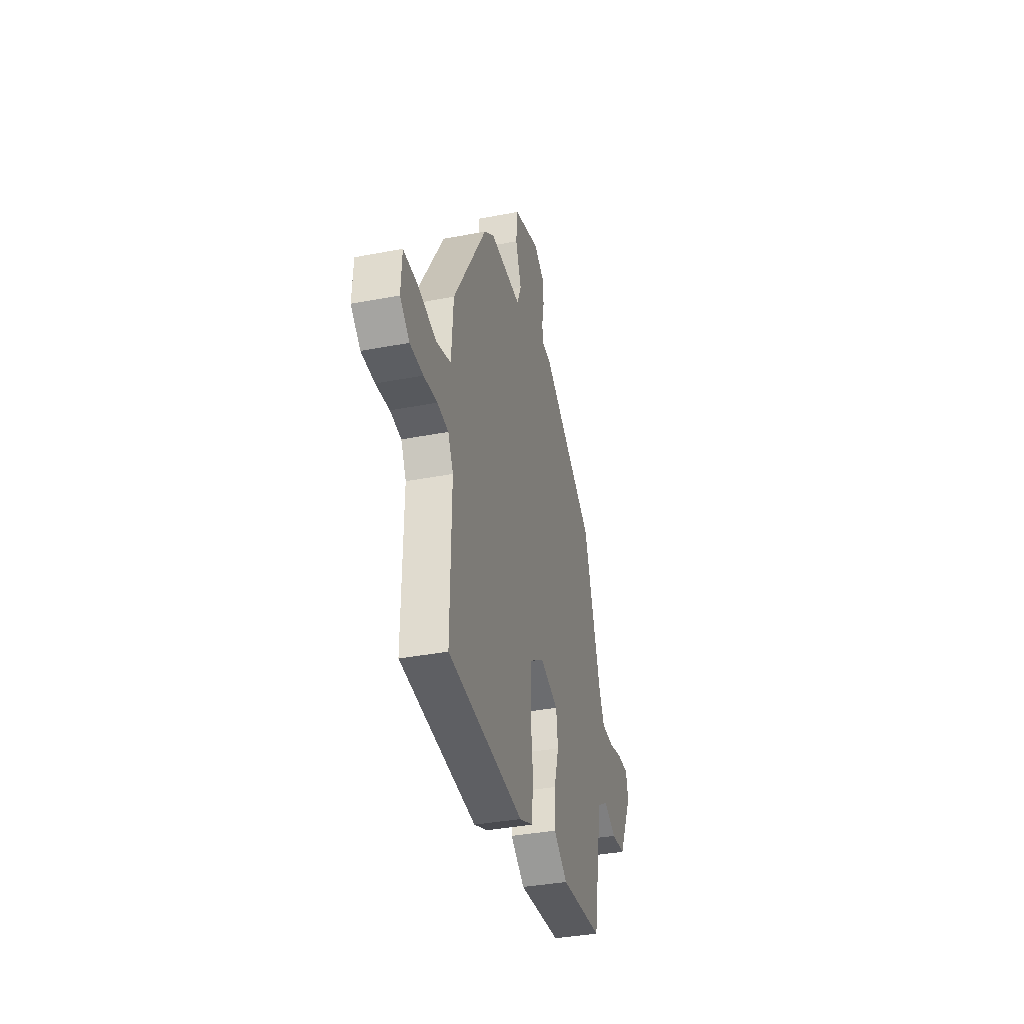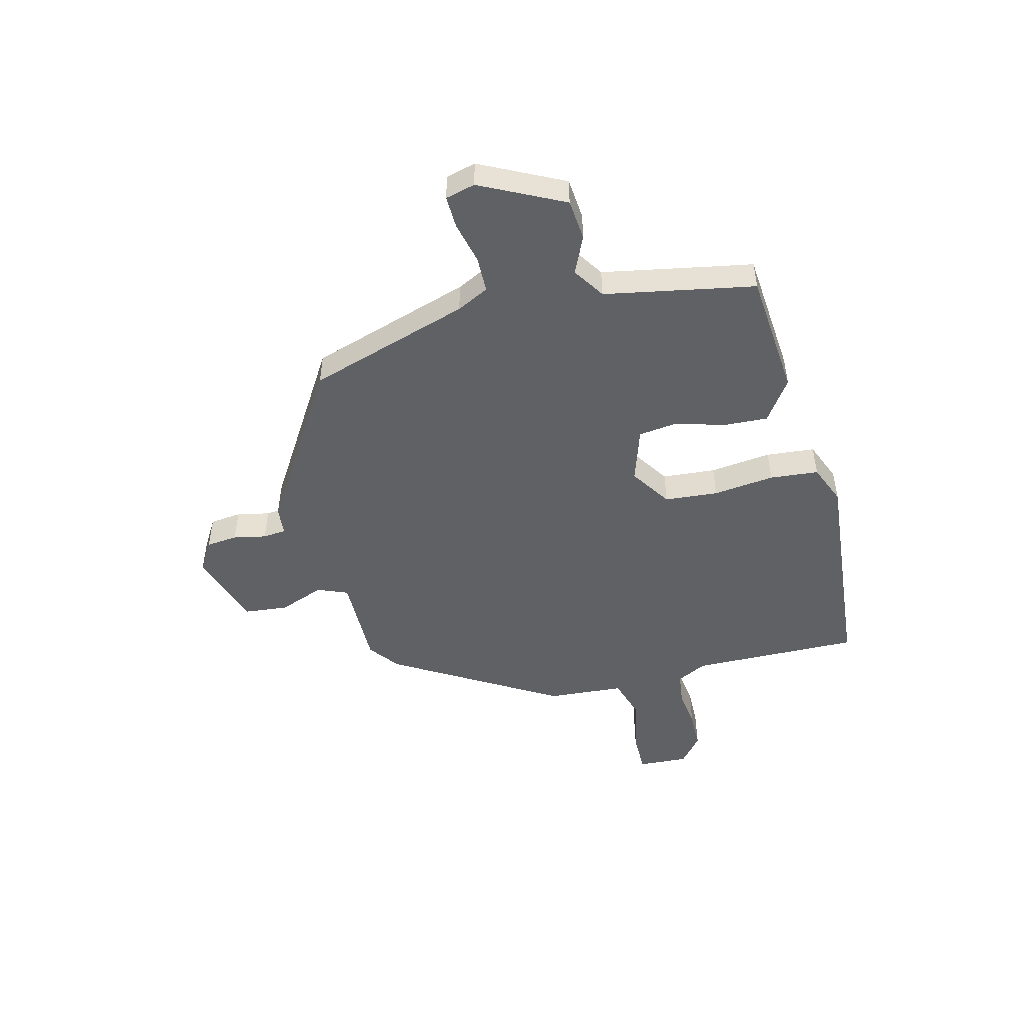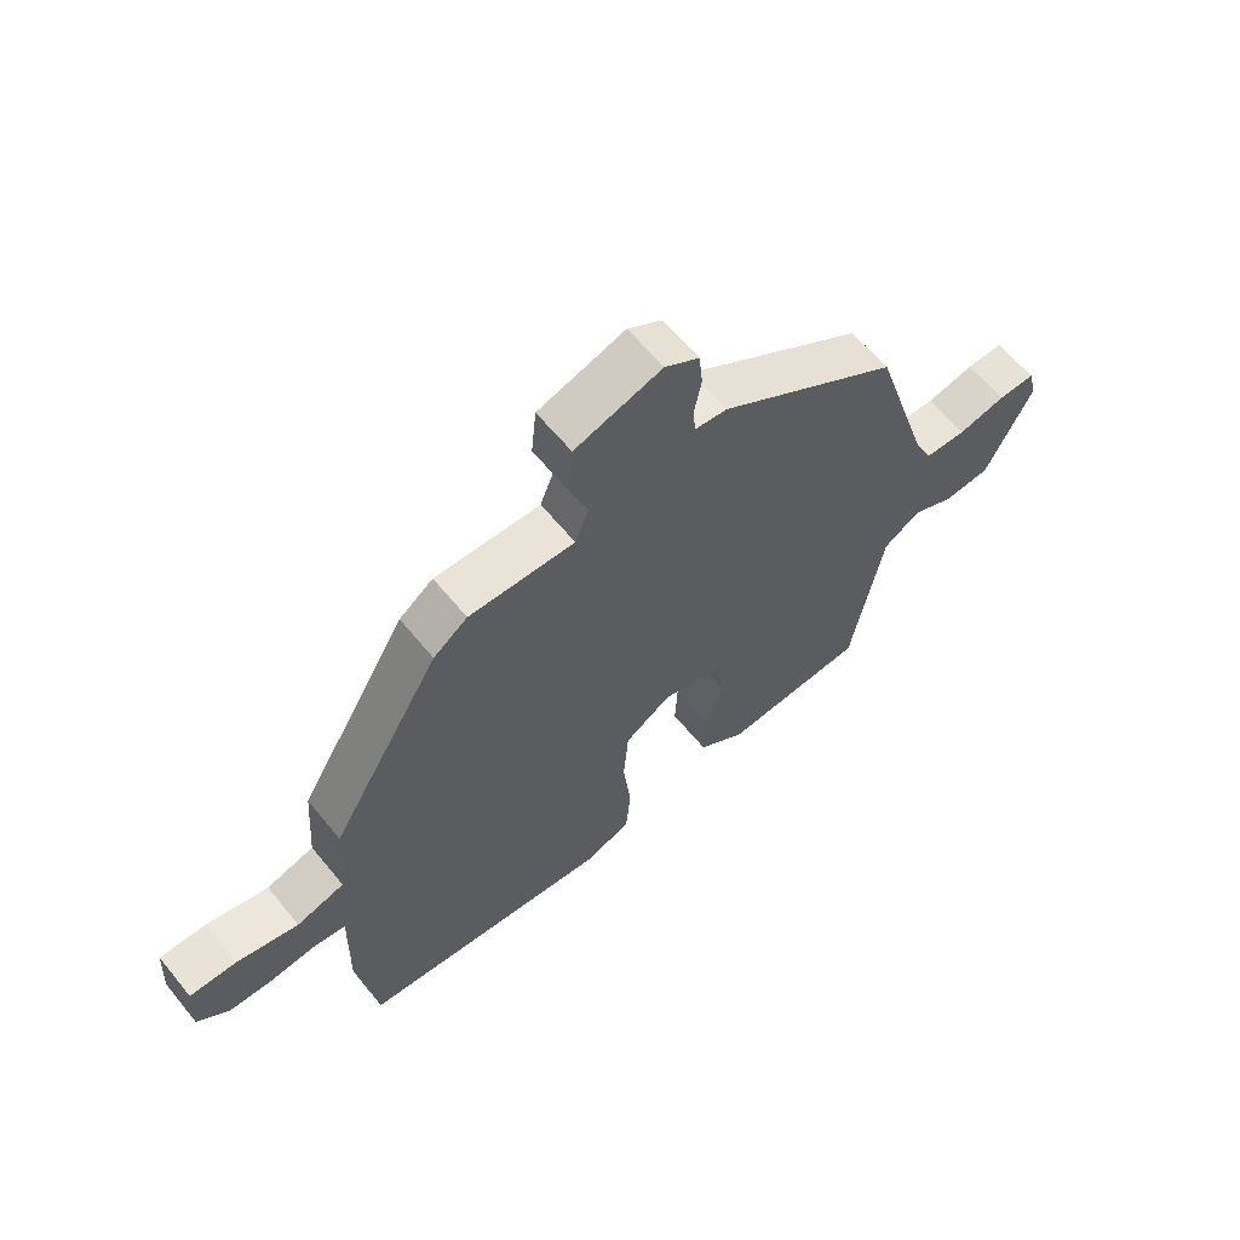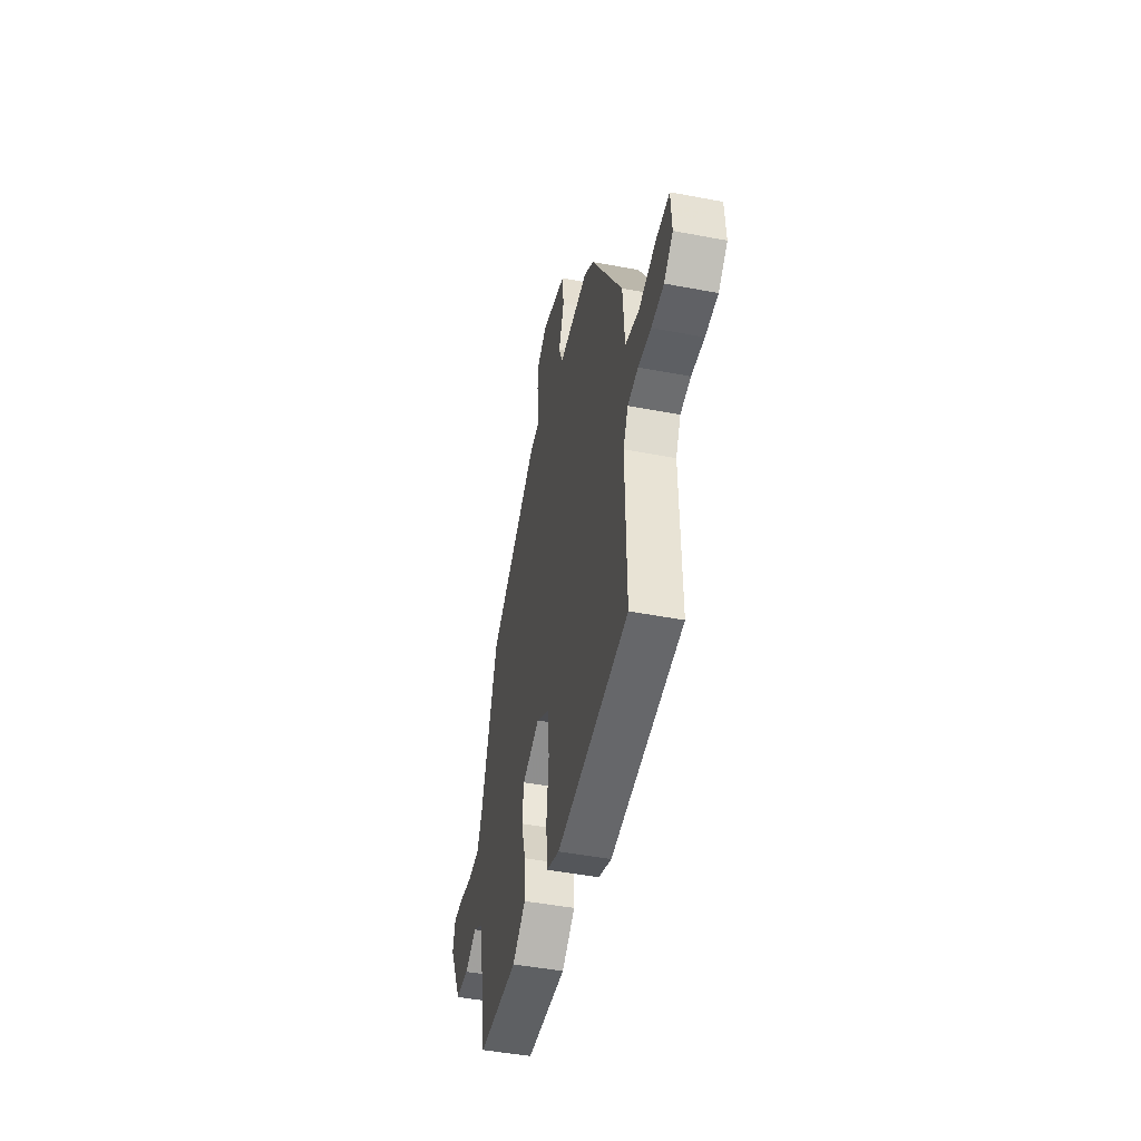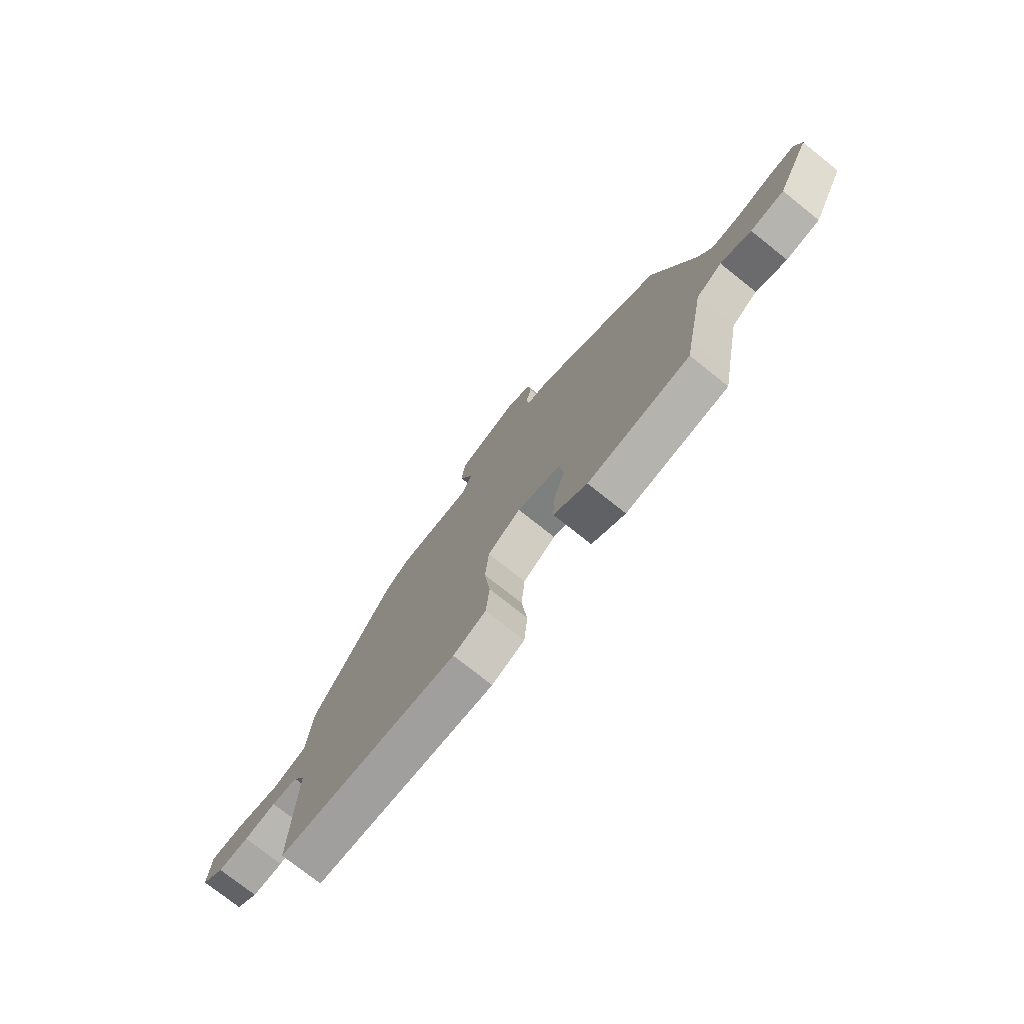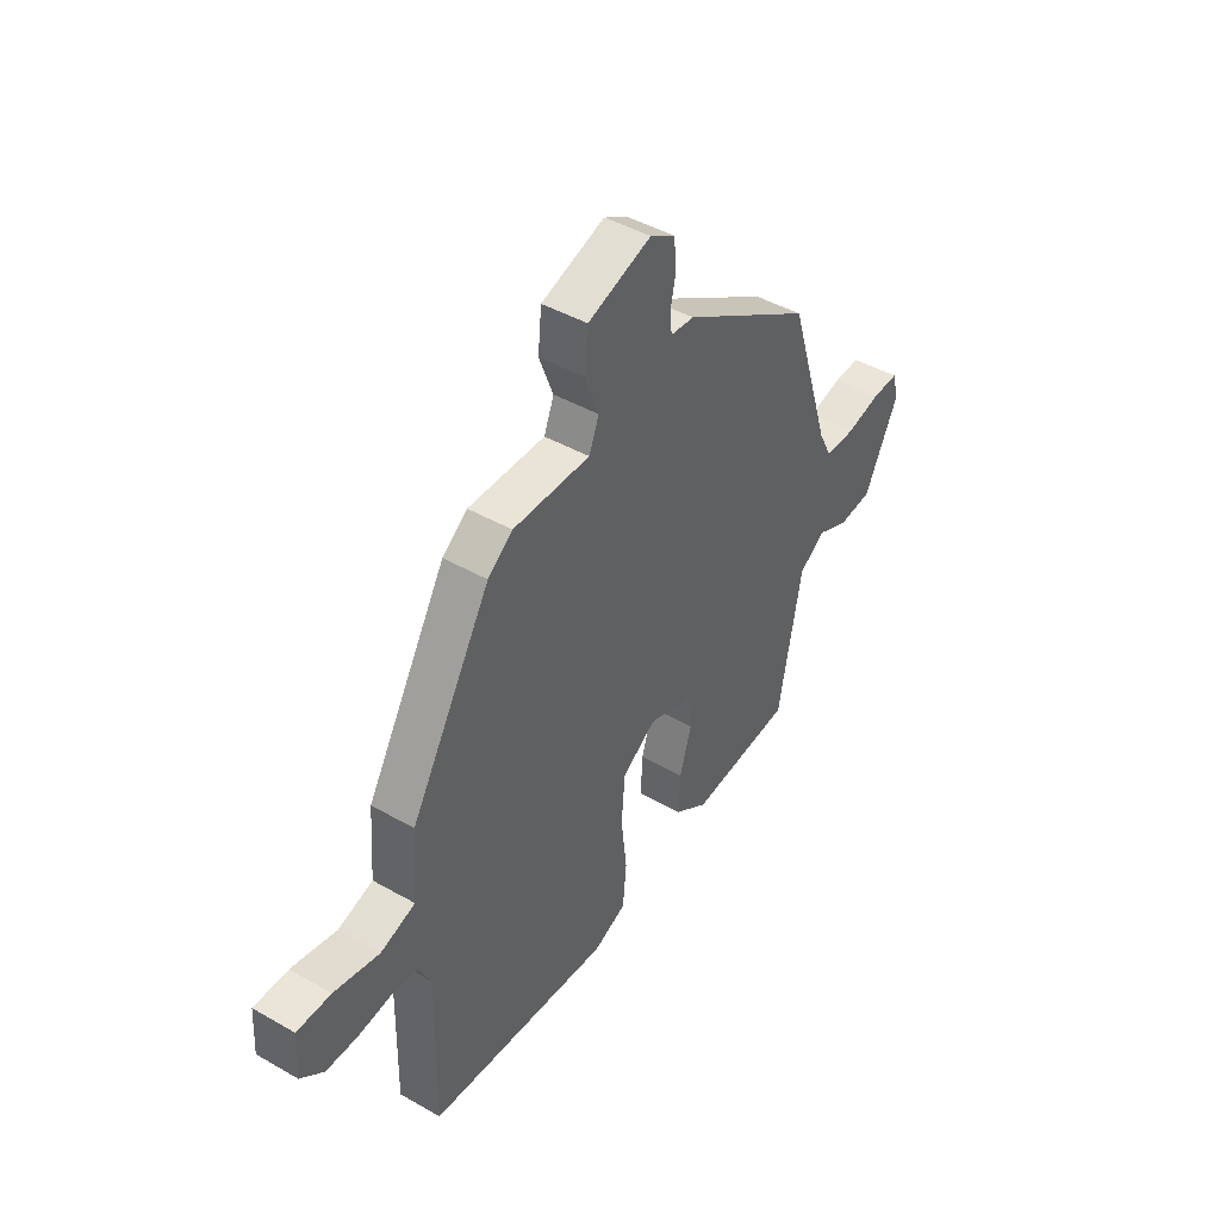
<metadata>
{"format":"obj","ext":"obj","renderer":"f3d","projection":"perspective","resolution":1024,"background":"white","views":[{"elev":-36.8,"azim":-76.0,"up":"+Z"},{"elev":-48.9,"azim":104.2,"up":"+Y"},{"elev":61.8,"azim":-39.1,"up":"+Z"},{"elev":-47.1,"azim":-102.1,"up":"+Z"},{"elev":-75.8,"azim":51.5,"up":"+Z"},{"elev":44.1,"azim":-56.2,"up":"+Z"}]}
</metadata>
<code>
v -0.484 0.07 -0.501
v -0.479 0.07 -0.195
v -0.507 0.07 -0.14
v -0.566 0.07 -0.133
v -0.638 0.07 -0.142
v -0.708 0.07 -0.141
v -0.759 0.07 -0.099
v -0.754 0.07 -0.008
v -0.679 0.07 -0.008
v -0.579 0.07 -0.03
v -0.502 0.07 -0.006
v -0.492 0.07 0.133
v -0.315 0.07 0.432
v -0.26 0.07 0.474
v -0.09 0.07 0.472
v -0.068 0.07 0.527
v -0.099 0.07 0.609
v -0.091 0.07 0.688
v 0.049 0.07 0.734
v 0.104 0.07 0.701
v 0.11 0.07 0.644
v 0.098 0.07 0.585
v 0.102 0.07 0.543
v 0.154 0.07 0.538
v 0.442 0.07 0.358
v 0.535 0.07 0.064
v 0.564 0.07 0.006
v 0.63 0.07 0.005
v 0.706 0.07 0.023
v 0.765 0.07 0.025
v 0.779 0.07 -0.029
v 0.704 0.07 -0.18
v 0.629 0.07 -0.187
v 0.561 0.07 -0.156
v 0.503 0.07 -0.194
v 0.463 0.07 -0.406
v 0.452 0.07 -0.466
v 0.224 0.07 -0.486
v 0.149 0.07 -0.434
v 0.153 0.07 -0.353
v 0.179 0.07 -0.266
v 0.17 0.07 -0.194
v 0.071 0.07 -0.162
v -0.003 0.07 -0.211
v -0.011 0.07 -0.308
v 0.002 0.07 -0.419
v -0.006 0.07 -0.507
v -0.079 0.07 -0.537
v -0.484 0 -0.501
v -0.479 0 -0.195
v -0.507 0 -0.14
v -0.566 0 -0.133
v -0.638 0 -0.142
v -0.708 0 -0.141
v -0.759 0 -0.099
v -0.754 0 -0.008
v -0.679 0 -0.008
v -0.579 0 -0.03
v -0.502 0 -0.006
v -0.492 0 0.133
v -0.315 0 0.432
v -0.26 0 0.474
v -0.09 0 0.472
v -0.068 0 0.527
v -0.099 0 0.609
v -0.091 0 0.688
v 0.049 0 0.734
v 0.104 0 0.701
v 0.11 0 0.644
v 0.098 0 0.585
v 0.102 0 0.543
v 0.154 0 0.538
v 0.442 0 0.358
v 0.535 0 0.064
v 0.564 0 0.006
v 0.63 0 0.005
v 0.706 0 0.023
v 0.765 0 0.025
v 0.779 0 -0.029
v 0.704 0 -0.18
v 0.629 0 -0.187
v 0.561 0 -0.156
v 0.503 0 -0.194
v 0.463 0 -0.406
v 0.452 0 -0.466
v 0.224 0 -0.486
v 0.149 0 -0.434
v 0.153 0 -0.353
v 0.179 0 -0.266
v 0.17 0 -0.194
v 0.071 0 -0.162
v -0.003 0 -0.211
v -0.011 0 -0.308
v 0.002 0 -0.419
v -0.006 0 -0.507
v -0.079 0 -0.537
f 45 46 47 48
f 44 45 48 1
f 43 44 1 2
f 38 39 40 41
f 36 37 38 41
f 35 36 41 42
f 34 35 42 43
f 32 33 34
f 31 32 34
f 28 29 30 31
f 27 28 31 34
f 26 27 34 43
f 23 24 25 26
f 19 20 21 22
f 19 22 23
f 16 17 18 19
f 15 16 19 23
f 12 13 14 15
f 11 12 15 23
f 7 8 9 10
f 7 10 11
f 4 5 6 7
f 3 4 7 11
f 11 23 26 43
f 2 3 11 43
f 96 95 94 93
f 49 96 93 92
f 50 49 92 91
f 89 88 87 86
f 89 86 85 84
f 90 89 84 83
f 91 90 83 82
f 82 81 80
f 82 80 79
f 79 78 77 76
f 82 79 76 75
f 91 82 75 74
f 74 73 72 71
f 70 69 68 67
f 71 70 67
f 67 66 65 64
f 71 67 64 63
f 63 62 61 60
f 71 63 60 59
f 58 57 56 55
f 59 58 55
f 55 54 53 52
f 59 55 52 51
f 91 74 71 59
f 91 59 51 50
f 1 49 50 2
f 2 50 51 3
f 3 51 52 4
f 4 52 53 5
f 5 53 54 6
f 6 54 55 7
f 7 55 56 8
f 8 56 57 9
f 9 57 58 10
f 10 58 59 11
f 11 59 60 12
f 12 60 61 13
f 13 61 62 14
f 14 62 63 15
f 15 63 64 16
f 16 64 65 17
f 17 65 66 18
f 18 66 67 19
f 19 67 68 20
f 20 68 69 21
f 21 69 70 22
f 22 70 71 23
f 23 71 72 24
f 24 72 73 25
f 25 73 74 26
f 26 74 75 27
f 27 75 76 28
f 28 76 77 29
f 29 77 78 30
f 30 78 79 31
f 31 79 80 32
f 32 80 81 33
f 33 81 82 34
f 34 82 83 35
f 35 83 84 36
f 36 84 85 37
f 37 85 86 38
f 38 86 87 39
f 39 87 88 40
f 40 88 89 41
f 41 89 90 42
f 42 90 91 43
f 43 91 92 44
f 44 92 93 45
f 45 93 94 46
f 46 94 95 47
f 47 95 96 48
f 48 96 49 1

</code>
